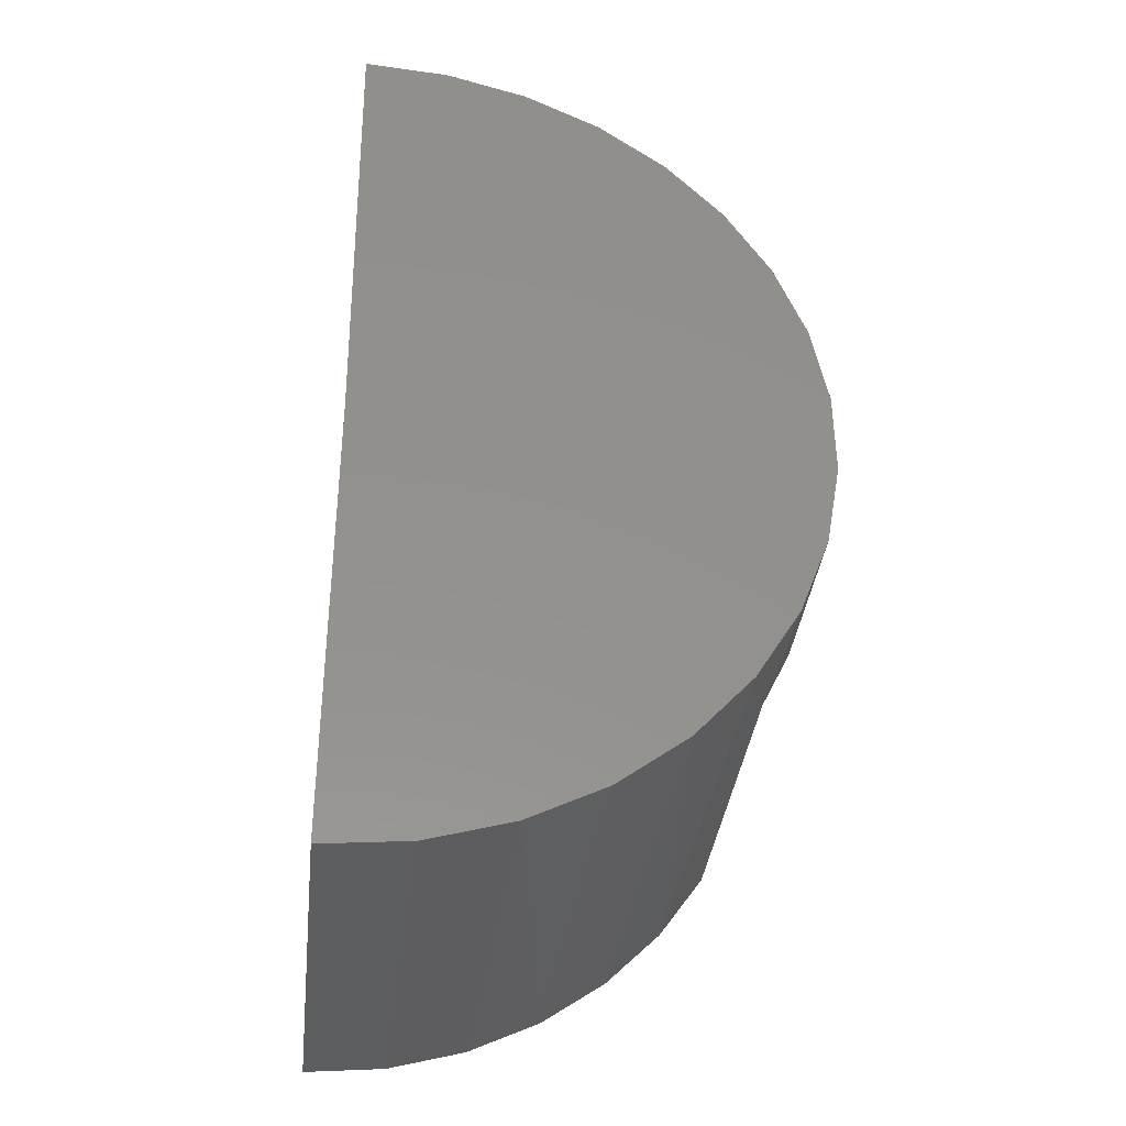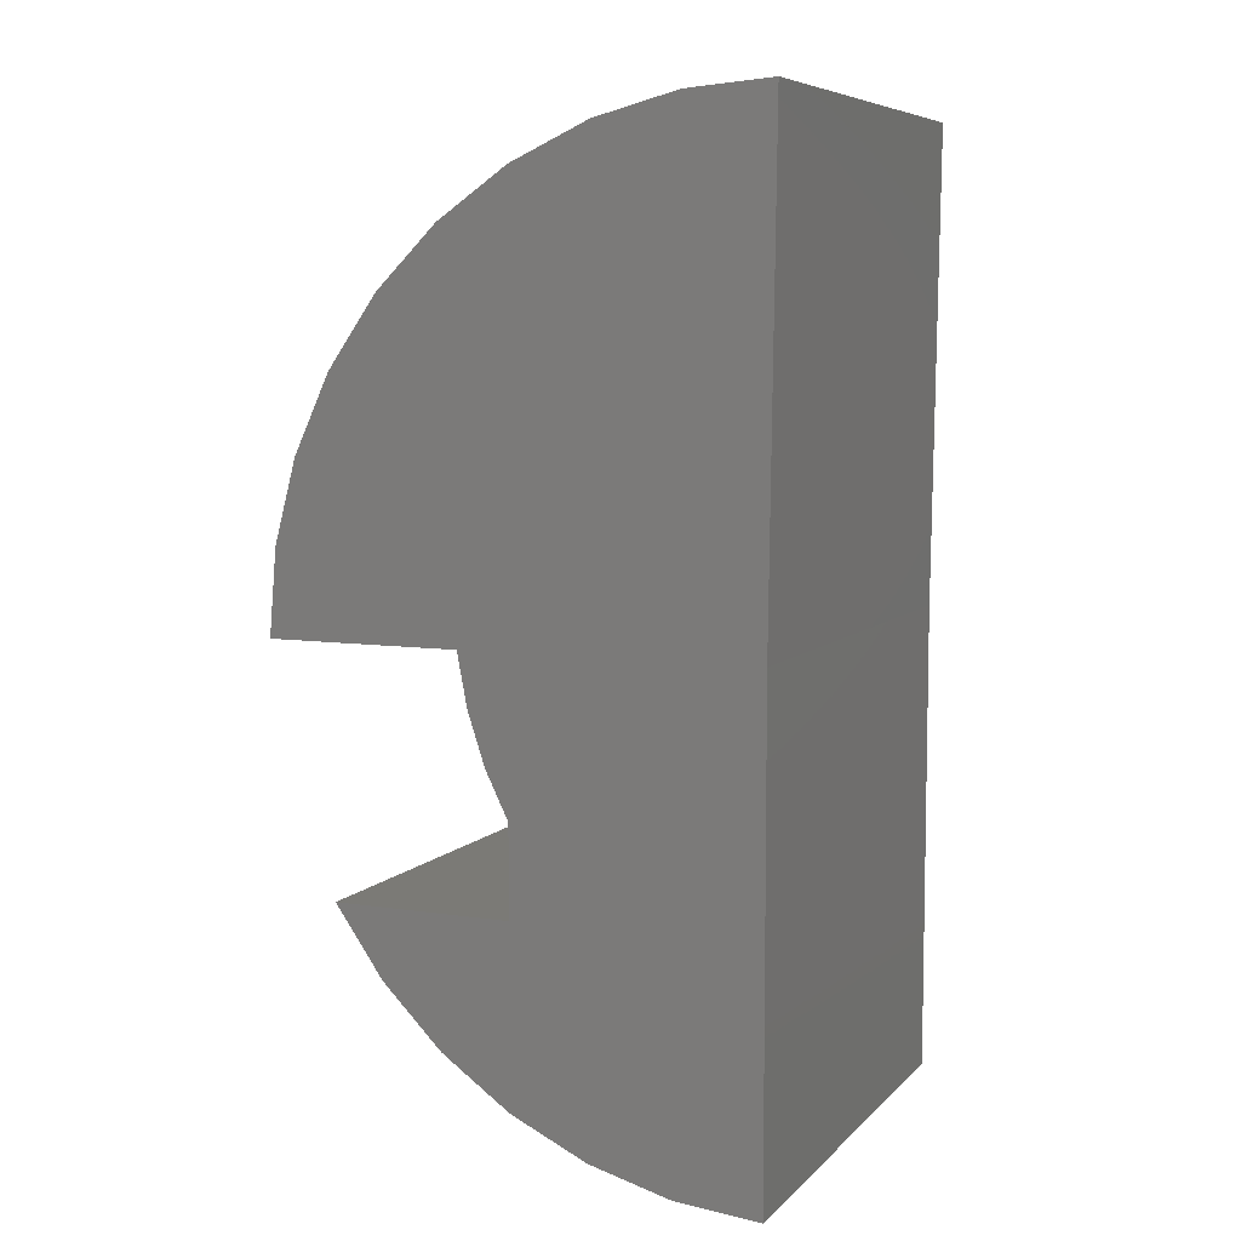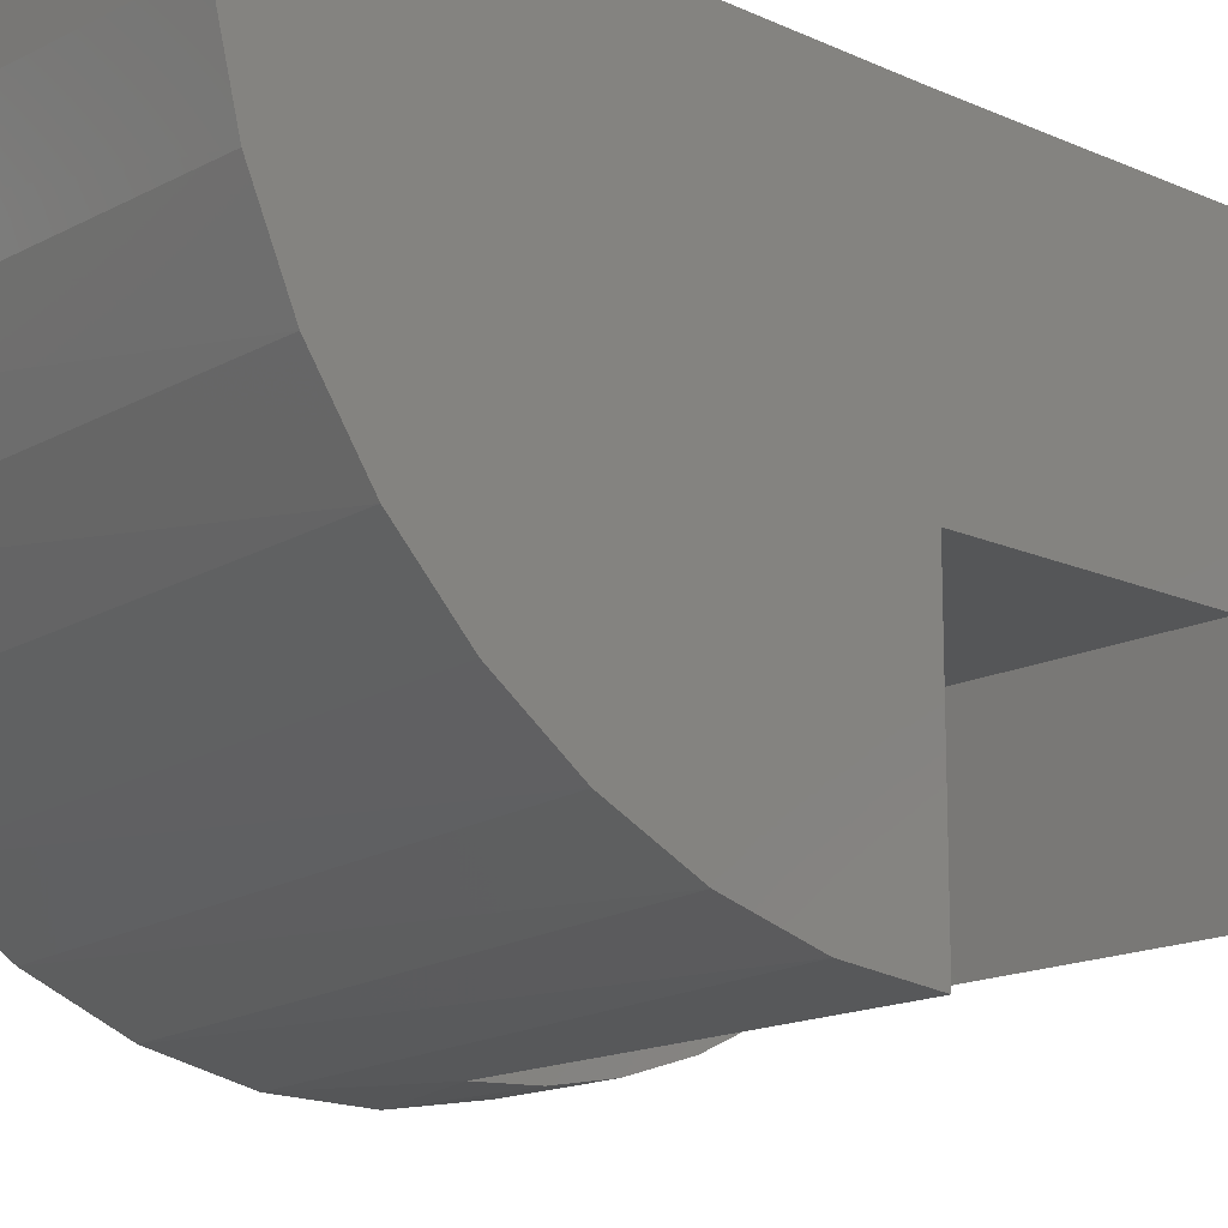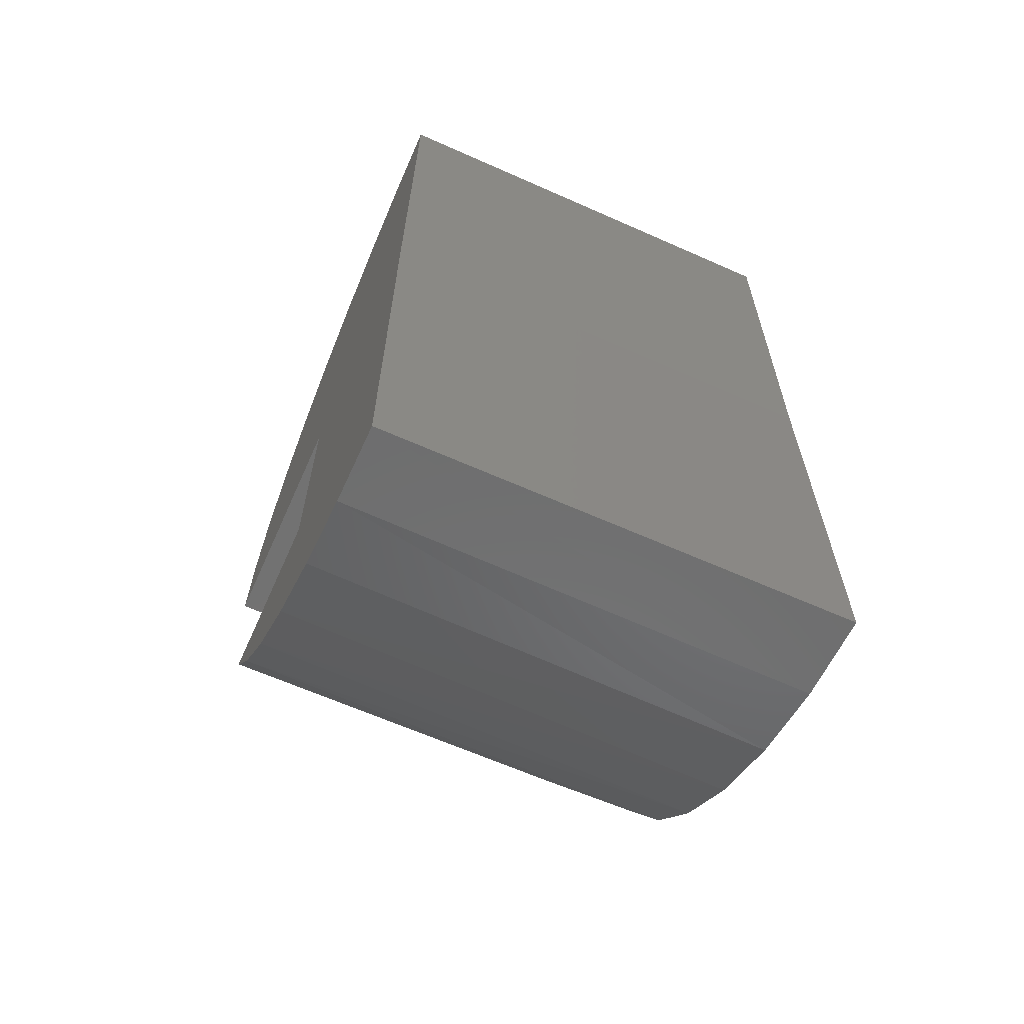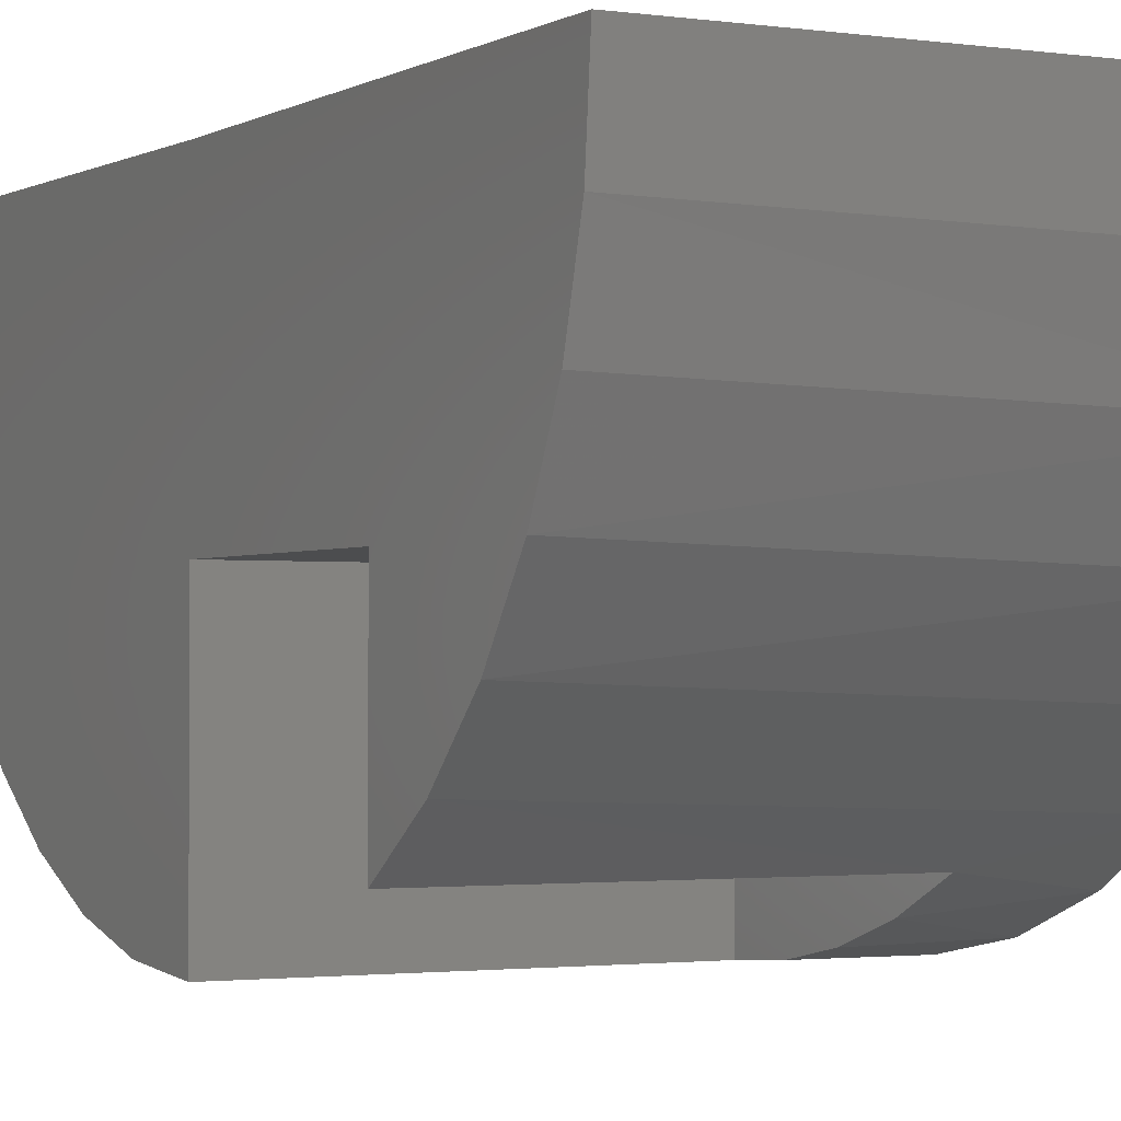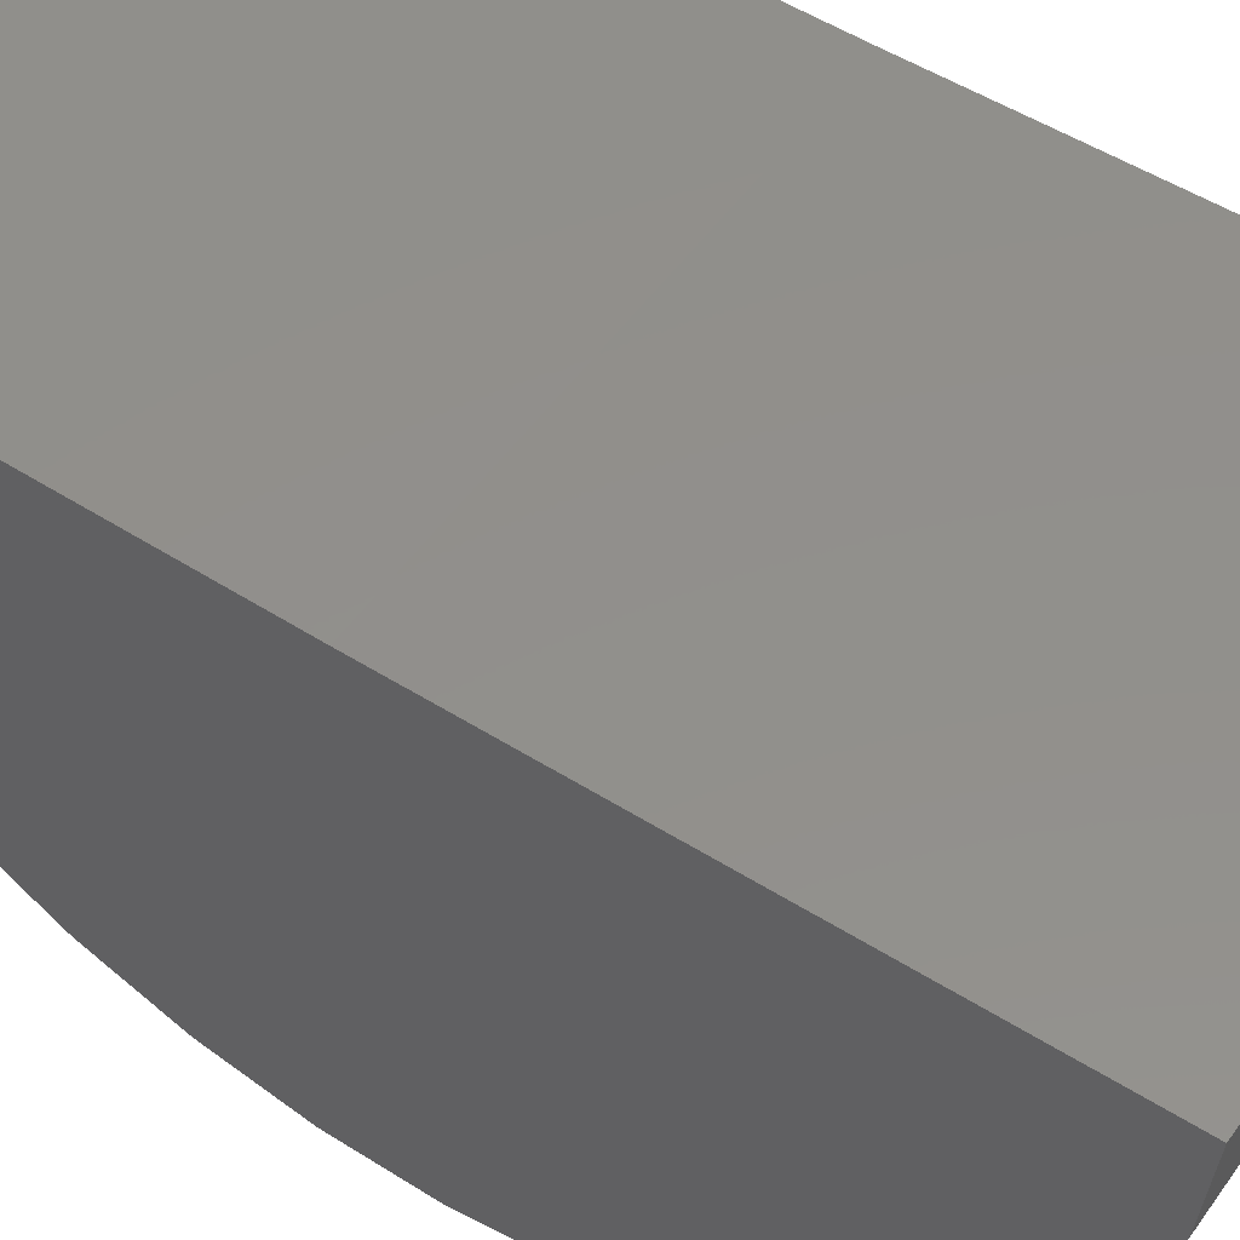
<metadata>
{"format":"stl","ext":"stl","renderer":"f3d","projection":"perspective","resolution":1024,"background":"white","views":[{"elev":-36.0,"azim":-96.4,"up":"+Z"},{"elev":7.1,"azim":113.5,"up":"+Z"},{"elev":-15.7,"azim":46.6,"up":"+Y"},{"elev":-64.3,"azim":155.9,"up":"+Z"},{"elev":-1.8,"azim":151.9,"up":"+Y"},{"elev":52.4,"azim":-55.5,"up":"+Y"}]}
</metadata>
<code>
# stl→obj: 47 verts, 90 faces
v -0.2344 -0.375 -0.007812
v -0.2344 -0.6495 -0.007812
v 0.3281 -0.375 -0.007812
v 0.3281 -0.6495 -0.007812
v -0.2344 -0.375 0.1817
v -0.2344 -0.375 0.3652
v -0.2344 -0.7267 0.1817
v -0.2344 -0.75 0.3652
v -0.2344 -0.744 0.2727
v -0.2344 -0.6946 0.08428
v -0.4219 -0.2633 1.069
v -0.4219 -0.3883 1.009
v 0.3281 -0.3702 1.019
v 0.3281 -0.4788 0.9444
v -0.4219 -0.5 0.9262
v 0.3281 -0.5726 0.8516
v -0.4219 -0.5946 0.8244
v 0.3281 -0.6486 0.7437
v -0.4219 -0.6687 0.7068
v 0.3281 -0.7046 0.6242
v -0.4219 -0.7199 0.5777
v 0.3281 -0.7387 0.4967
v -0.4219 -0.7463 0.4413
v -0.4219 -0.7224 0.1656
v -0.4219 -0.6728 0.03581
v 0.3281 -0.5745 -0.1149
v -0.4219 -0.6001 -0.08262
v -0.4219 -0.5069 -0.1856
v 0.3281 -0.4821 -0.2073
v -0.4219 -0.3962 -0.2696
v 0.3281 -0.375 -0.2823
v -0.4219 -0.2719 -0.3318
v 0.3281 -0.75 0.3652
v -0.4219 -0.7472 0.3023
v 0.3281 0.00924 1.117
v -0.4219 0.00924 1.117
v 0.3281 -0.1224 1.107
v -0.4219 -0.1293 1.106
v 0.3281 -0.2502 1.074
v -0.4219 0 -0.3828
v 0.3281 4.163e-17 -0.3828
v -0.4219 -0.1383 -0.3699
v 0.3281 -0.1302 -0.3714
v 0.3281 -0.2565 -0.3376
v 0.3281 -0.375 0.3652
v 0.3281 8.327e-17 0.3672
v -0.4219 4.163e-17 0.3672
f 1 2 3
f 3 2 4
f 5 6 7
f 7 6 8
f 7 8 9
f 1 5 2
f 2 5 7
f 2 7 10
f 11 12 13
f 14 13 12
f 12 15 14
f 16 14 15
f 15 17 16
f 18 16 17
f 17 19 18
f 20 18 19
f 19 21 20
f 22 20 21
f 21 23 22
f 24 25 10
f 26 27 28
f 26 28 29
f 29 28 30
f 29 30 31
f 31 30 32
f 8 33 22
f 8 22 23
f 8 23 34
f 8 34 9
f 2 10 25
f 2 25 27
f 2 27 26
f 2 26 4
f 35 36 37
f 37 36 38
f 37 38 39
f 39 38 11
f 39 11 13
f 9 34 7
f 7 34 24
f 7 24 10
f 40 41 42
f 42 41 43
f 42 43 32
f 32 43 44
f 32 44 31
f 45 46 33
f 3 4 26
f 3 26 29
f 3 29 31
f 3 31 44
f 3 44 43
f 3 43 41
f 3 41 46
f 3 46 45
f 35 37 39
f 35 39 13
f 35 13 14
f 35 14 16
f 35 16 18
f 35 18 20
f 35 20 22
f 35 22 33
f 35 33 46
f 45 6 3
f 3 6 5
f 3 5 1
f 45 33 6
f 6 33 8
f 36 35 47
f 47 35 46
f 40 47 41
f 41 47 46
f 47 40 42
f 47 42 32
f 47 32 30
f 47 30 28
f 47 28 27
f 47 27 25
f 47 25 24
f 47 24 34
f 47 34 23
f 47 23 36
f 36 23 21
f 36 21 19
f 36 19 17
f 36 17 15
f 36 15 12
f 36 12 11
f 36 11 38

</code>
